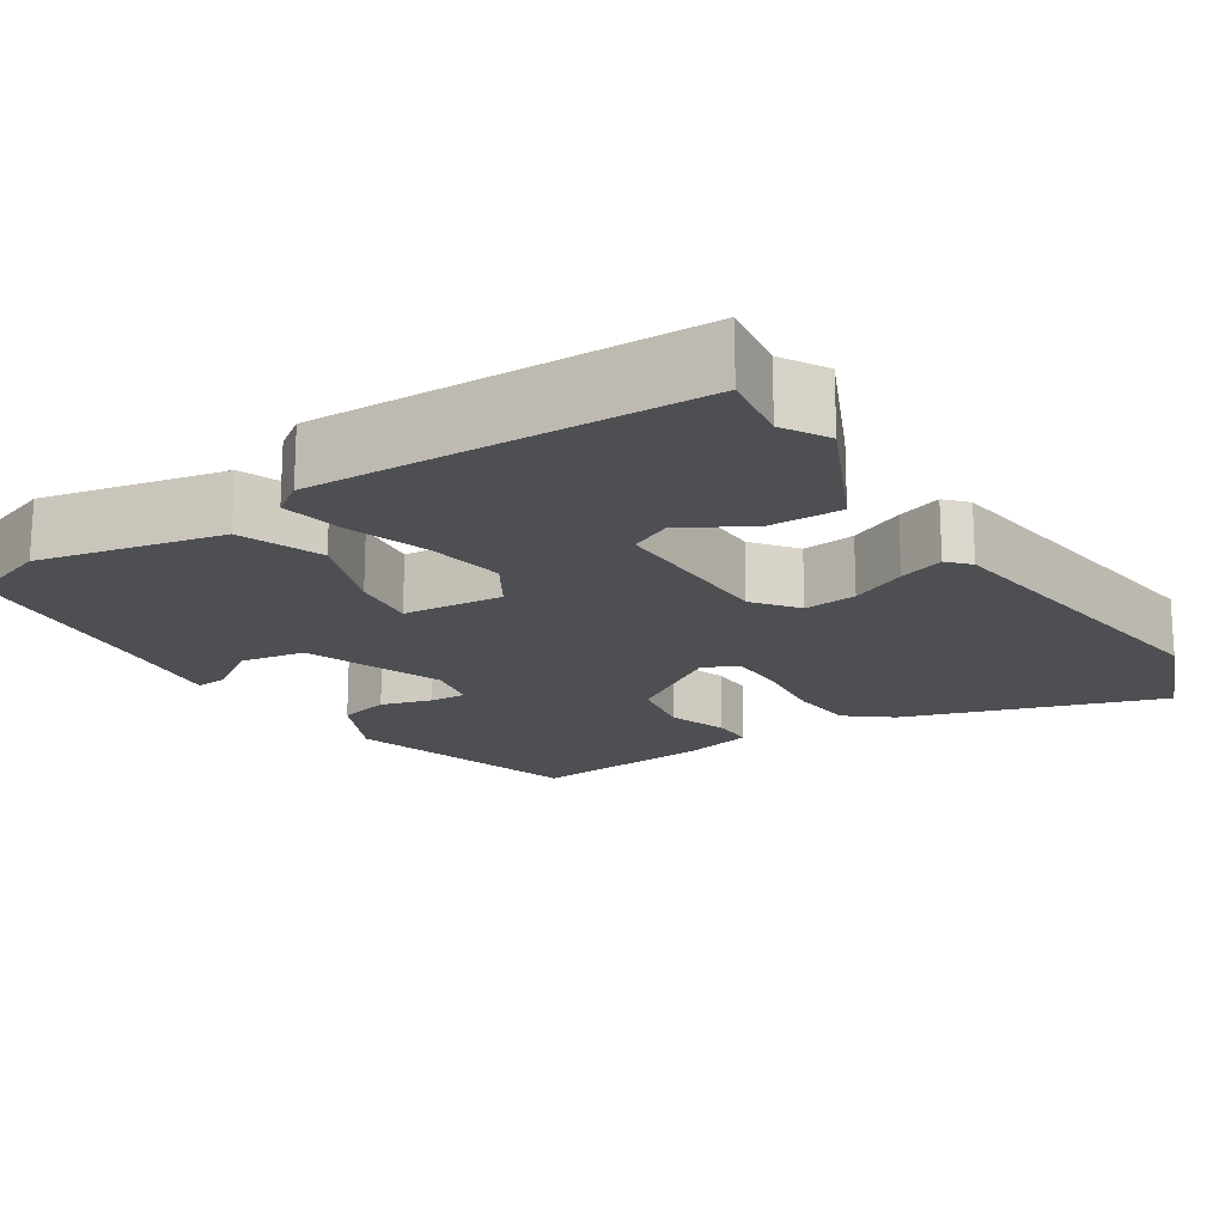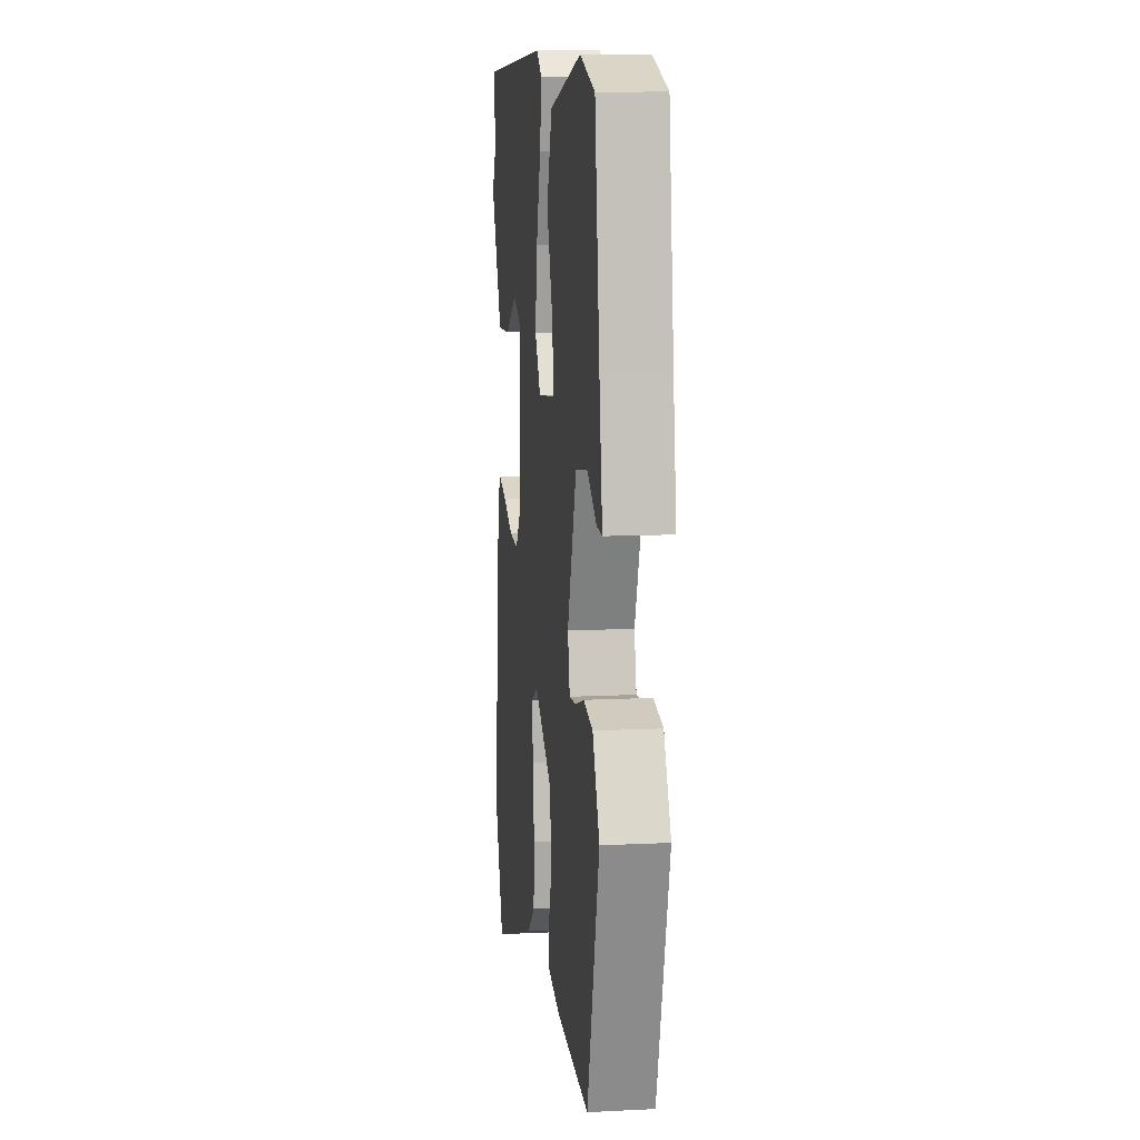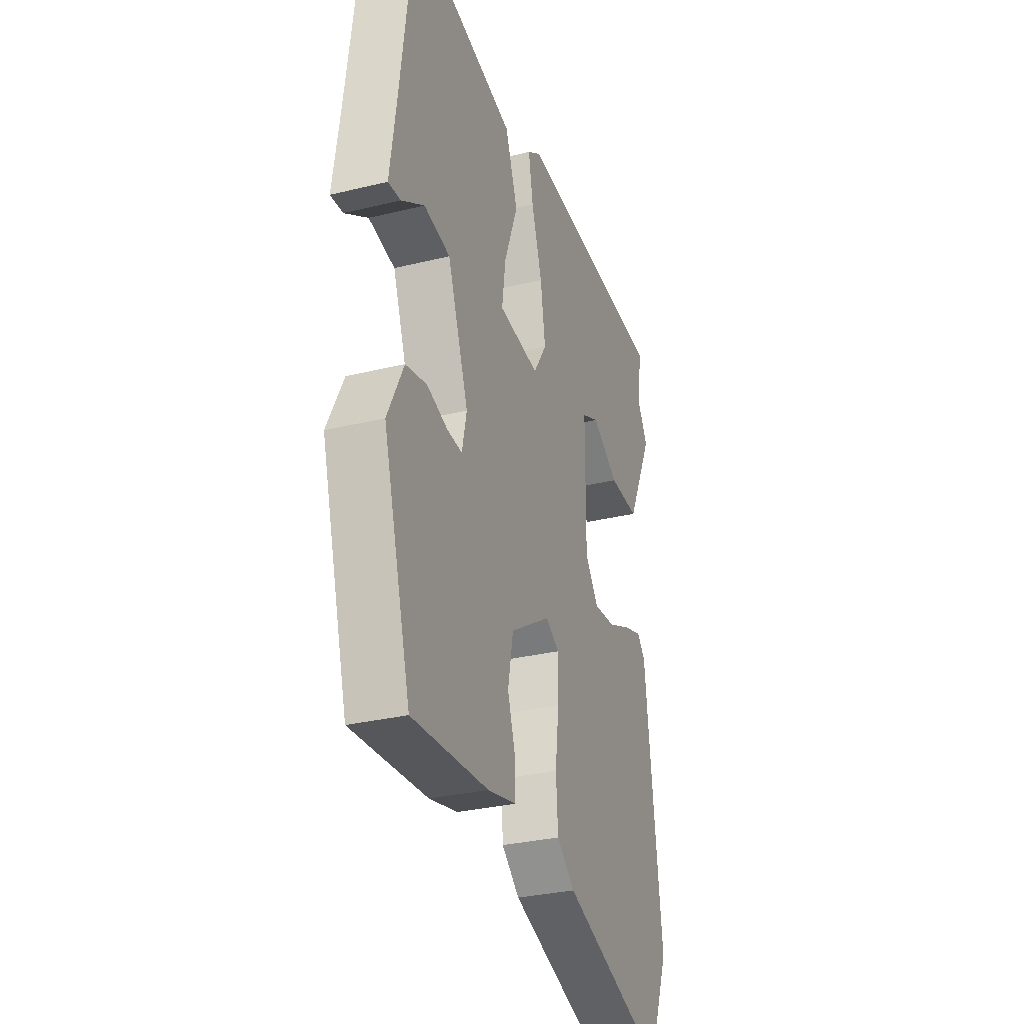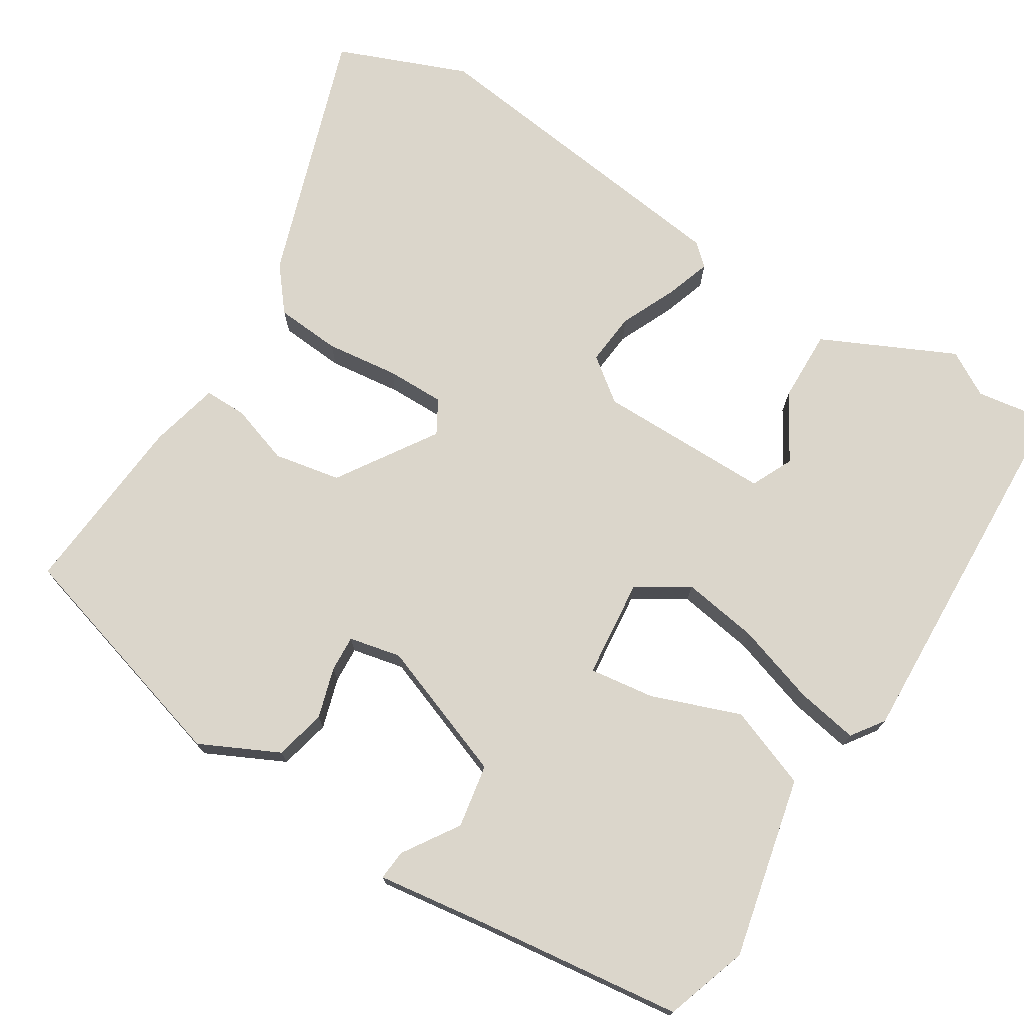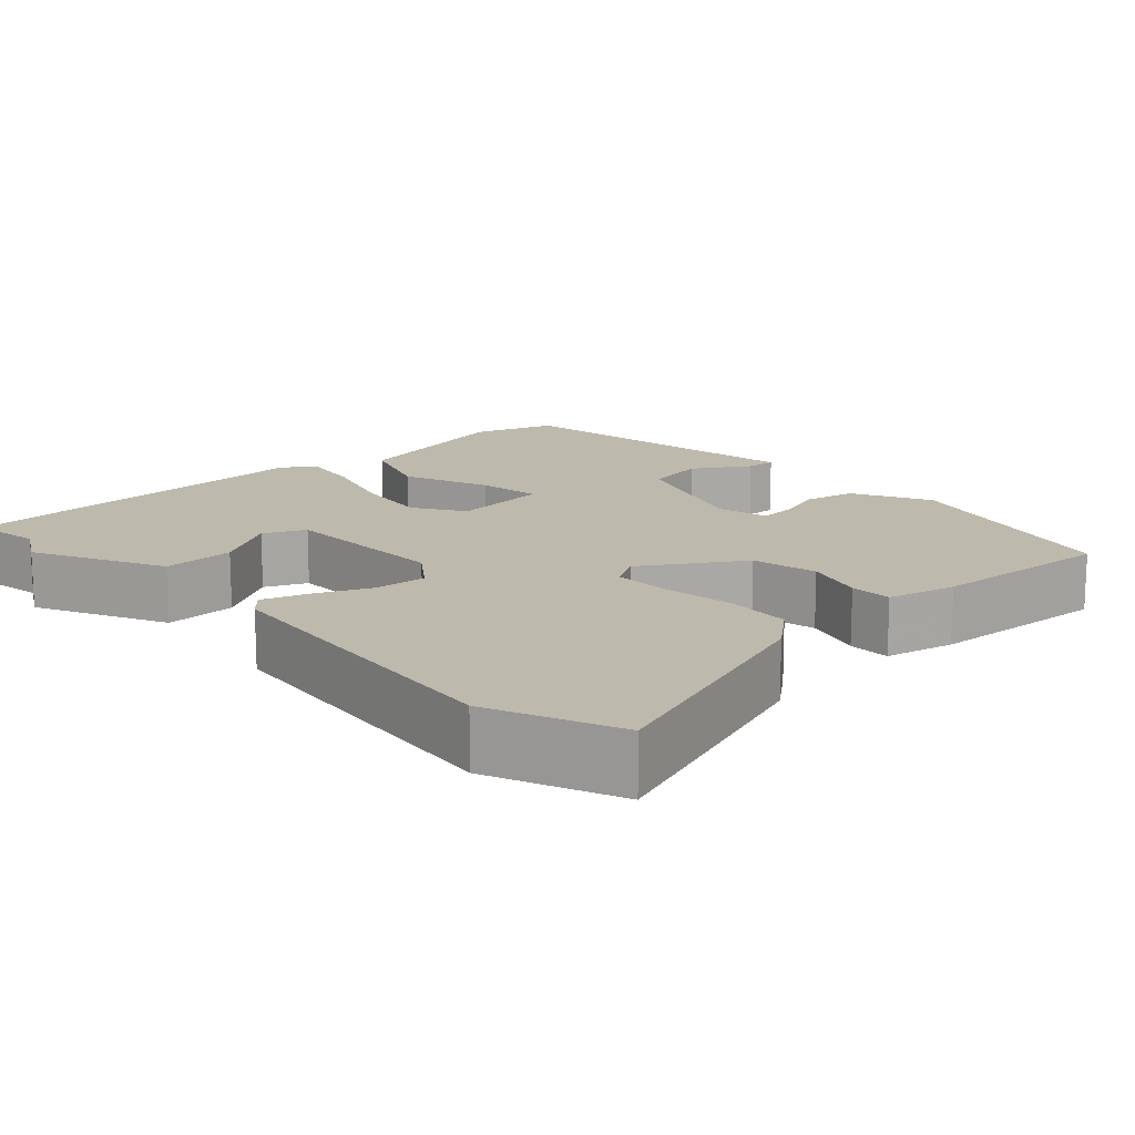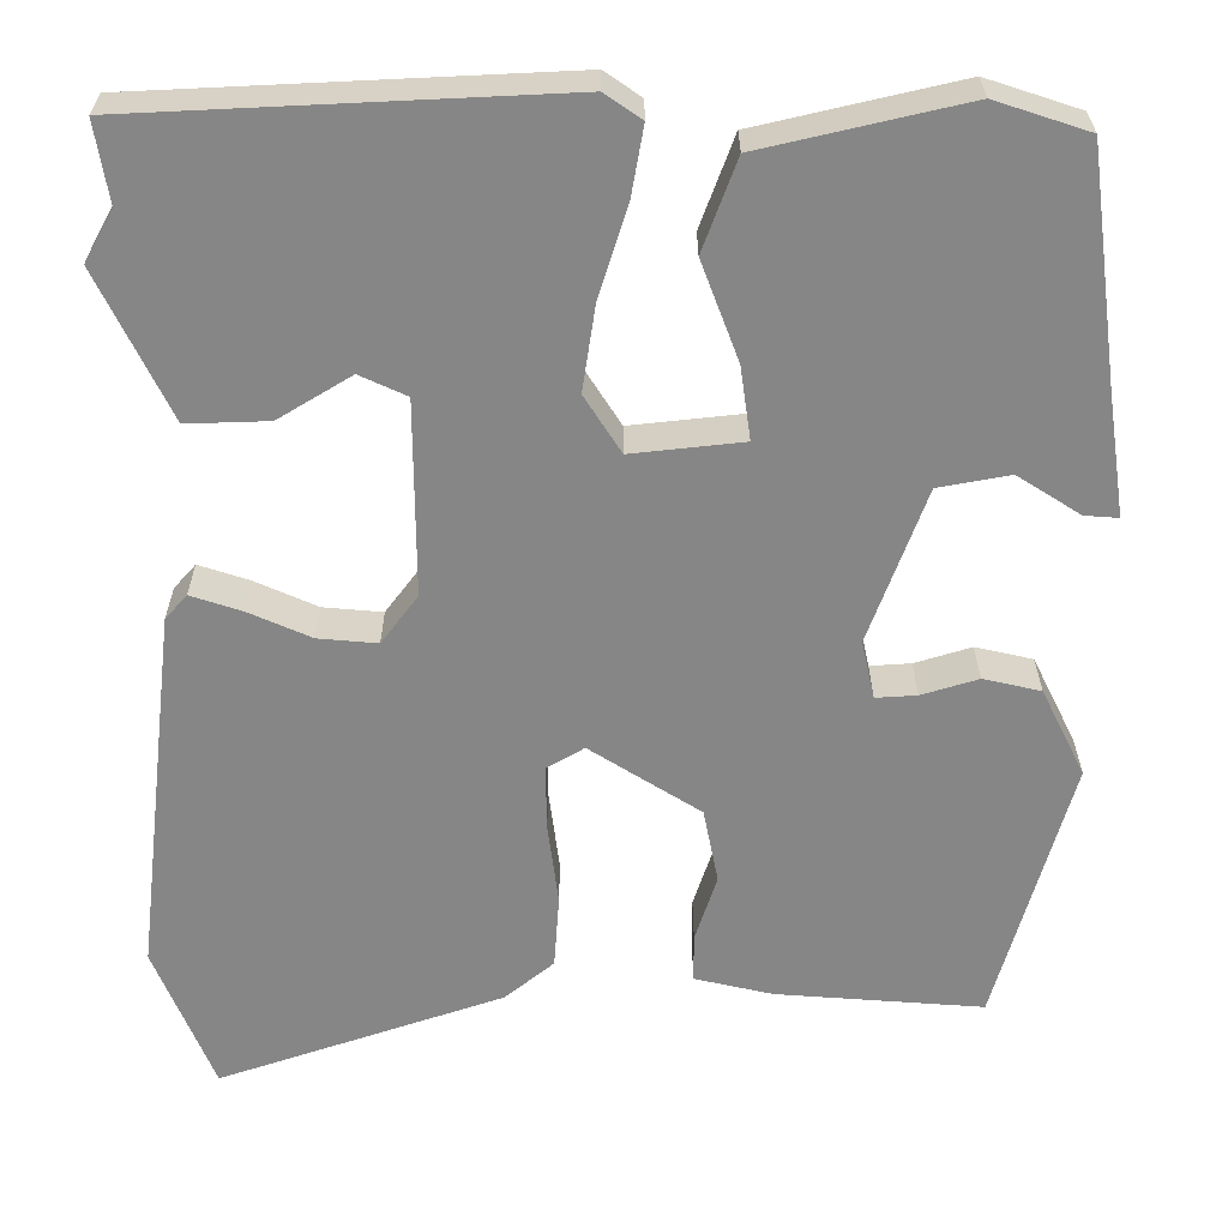
<metadata>
{"format":"obj","ext":"obj","renderer":"f3d","projection":"perspective","resolution":1024,"background":"white","views":[{"elev":-18.1,"azim":33.6,"up":"+Y"},{"elev":10.6,"azim":-97.2,"up":"+Z"},{"elev":-30.8,"azim":-70.7,"up":"+Z"},{"elev":73.5,"azim":-57.6,"up":"+Y"},{"elev":15.0,"azim":136.9,"up":"+Y"},{"elev":27.9,"azim":179.9,"up":"+Z"}]}
</metadata>
<code>
v -0.458 0.07 0.501
v -0.351 0.07 0.536
v -0.118 0.07 0.482
v -0.079 0.07 0.377
v -0.122 0.07 0.263
v -0.134 0.07 0.179
v -0.006 0.07 0.165
v 0.036 0.07 0.231
v 0.021 0.07 0.33
v -0.012 0.07 0.434
v -0.026 0.07 0.514
v 0.016 0.07 0.543
v 0.503 0.07 0.52
v 0.488 0.07 0.427
v 0.521 0.07 0.369
v 0.439 0.07 0.199
v 0.345 0.07 0.202
v 0.261 0.07 0.253
v 0.207 0.07 0.228
v 0.206 0.07 0.004
v 0.248 0.07 -0.052
v 0.316 0.07 -0.046
v 0.388 0.07 -0.014
v 0.446 0.07 0.005
v 0.471 0.07 -0.023
v 0.521 0.07 -0.448
v 0.453 0.07 -0.615
v 0.126 0.07 -0.503
v 0.07 0.07 -0.457
v 0.064 0.07 -0.373
v 0.076 0.07 -0.279
v 0.077 0.07 -0.204
v 0.034 0.07 -0.179
v -0.093 0.07 -0.26
v -0.11 0.07 -0.346
v -0.085 0.07 -0.423
v -0.085 0.07 -0.478
v -0.175 0.07 -0.499
v -0.413 0.07 -0.517
v -0.499 0.07 -0.211
v -0.449 0.07 -0.11
v -0.383 0.07 -0.095
v -0.318 0.07 -0.115
v -0.271 0.07 -0.118
v -0.256 0.07 -0.051
v -0.321 0.07 0.127
v -0.403 0.07 0.142
v -0.475 0.07 0.096
v -0.514 0.07 0.093
v -0.493 0.07 0.236
v -0.458 0 0.501
v -0.351 0 0.536
v -0.118 0 0.482
v -0.079 0 0.377
v -0.122 0 0.263
v -0.134 0 0.179
v -0.006 0 0.165
v 0.036 0 0.231
v 0.021 0 0.33
v -0.012 0 0.434
v -0.026 0 0.514
v 0.016 0 0.543
v 0.503 0 0.52
v 0.488 0 0.427
v 0.521 0 0.369
v 0.439 0 0.199
v 0.345 0 0.202
v 0.261 0 0.253
v 0.207 0 0.228
v 0.206 0 0.004
v 0.248 0 -0.052
v 0.316 0 -0.046
v 0.388 0 -0.014
v 0.446 0 0.005
v 0.471 0 -0.023
v 0.521 0 -0.448
v 0.453 0 -0.615
v 0.126 0 -0.503
v 0.07 0 -0.457
v 0.064 0 -0.373
v 0.076 0 -0.279
v 0.077 0 -0.204
v 0.034 0 -0.179
v -0.093 0 -0.26
v -0.11 0 -0.346
v -0.085 0 -0.423
v -0.085 0 -0.478
v -0.175 0 -0.499
v -0.413 0 -0.517
v -0.499 0 -0.211
v -0.449 0 -0.11
v -0.383 0 -0.095
v -0.318 0 -0.115
v -0.271 0 -0.118
v -0.256 0 -0.051
v -0.321 0 0.127
v -0.403 0 0.142
v -0.475 0 0.096
v -0.514 0 0.093
v -0.493 0 0.236
f 47 48 49 50
f 46 47 50 1
f 40 41 42 43
f 40 43 44
f 39 40 44
f 38 39 44
f 35 36 37 38
f 34 35 38 44
f 33 34 44 45
f 28 29 30 31
f 28 31 32
f 27 28 32
f 26 27 32
f 25 26 32 33
f 22 23 24 25
f 15 16 17 18
f 14 15 18
f 14 18 19
f 13 14 19
f 12 13 19
f 9 10 11 12
f 8 9 12 19
f 7 8 19 20
f 2 3 4 5
f 46 1 2 5
f 46 5 6
f 22 25 33
f 21 22 33
f 21 33 45 46
f 20 21 46
f 6 7 20 46
f 100 99 98 97
f 51 100 97 96
f 93 92 91 90
f 94 93 90
f 94 90 89
f 94 89 88
f 88 87 86 85
f 94 88 85 84
f 95 94 84 83
f 81 80 79 78
f 82 81 78
f 82 78 77
f 82 77 76
f 83 82 76 75
f 75 74 73 72
f 68 67 66 65
f 68 65 64
f 69 68 64
f 69 64 63
f 69 63 62
f 62 61 60 59
f 69 62 59 58
f 70 69 58 57
f 55 54 53 52
f 55 52 51 96
f 56 55 96
f 83 75 72
f 83 72 71
f 96 95 83 71
f 96 71 70
f 96 70 57 56
f 1 51 52 2
f 2 52 53 3
f 3 53 54 4
f 4 54 55 5
f 5 55 56 6
f 6 56 57 7
f 7 57 58 8
f 8 58 59 9
f 9 59 60 10
f 10 60 61 11
f 11 61 62 12
f 12 62 63 13
f 13 63 64 14
f 14 64 65 15
f 15 65 66 16
f 16 66 67 17
f 17 67 68 18
f 18 68 69 19
f 19 69 70 20
f 20 70 71 21
f 21 71 72 22
f 22 72 73 23
f 23 73 74 24
f 24 74 75 25
f 25 75 76 26
f 26 76 77 27
f 27 77 78 28
f 28 78 79 29
f 29 79 80 30
f 30 80 81 31
f 31 81 82 32
f 32 82 83 33
f 33 83 84 34
f 34 84 85 35
f 35 85 86 36
f 36 86 87 37
f 37 87 88 38
f 38 88 89 39
f 39 89 90 40
f 40 90 91 41
f 41 91 92 42
f 42 92 93 43
f 43 93 94 44
f 44 94 95 45
f 45 95 96 46
f 46 96 97 47
f 47 97 98 48
f 48 98 99 49
f 49 99 100 50
f 50 100 51 1

</code>
